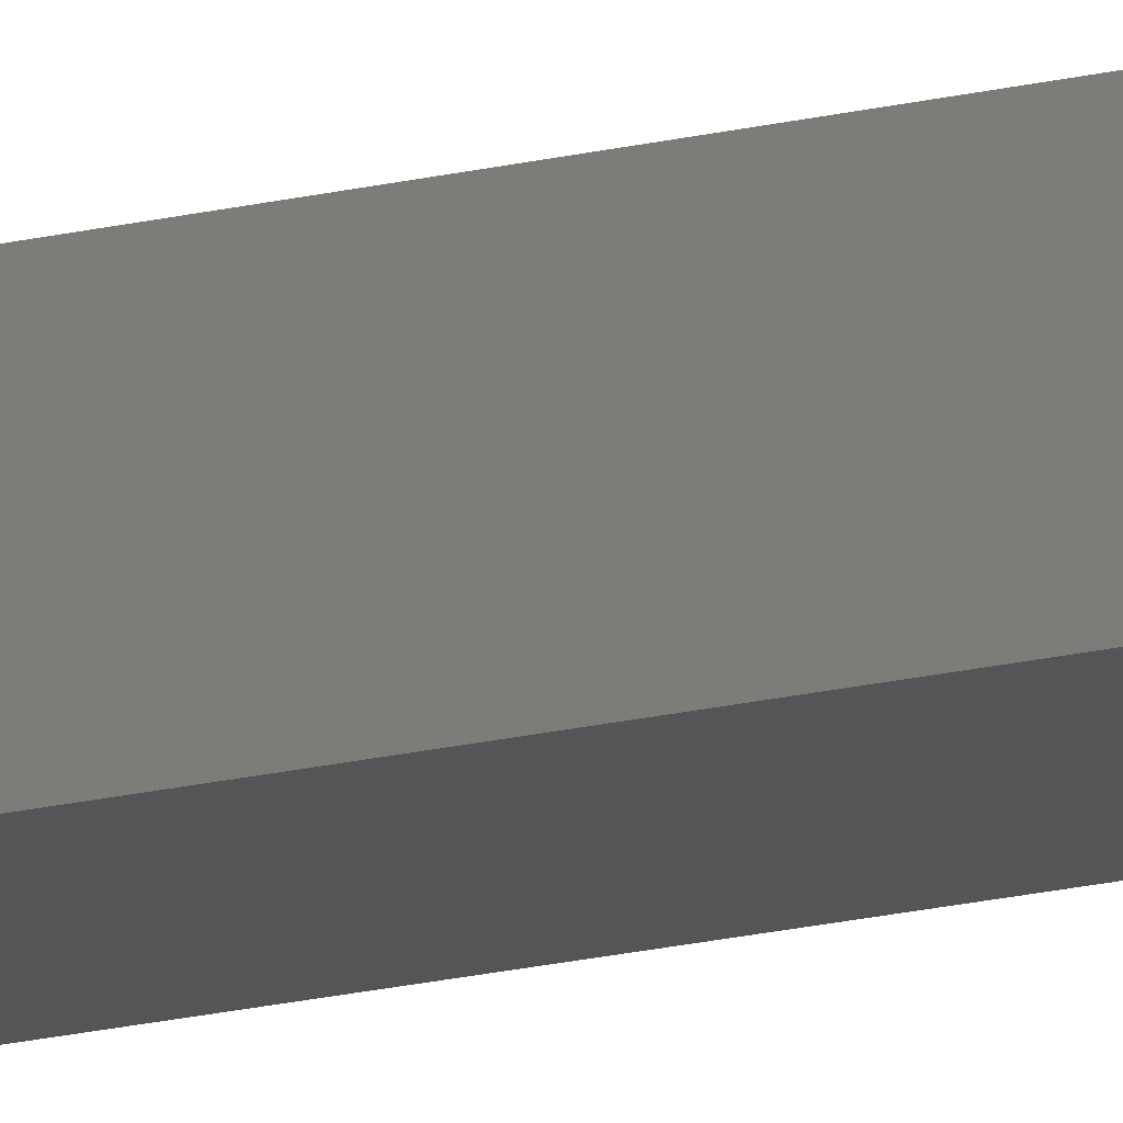
<metadata>
{"format":"stl","ext":"stl","renderer":"f3d","projection":"perspective","resolution":1024,"background":"white","views":[{"elev":-9.8,"azim":131.5,"up":"+Y"}]}
</metadata>
<code>
# stl→obj: 16 verts, 28 faces
v 9.778 -3.861 -317.1
v 9.758 -3.863 -317.1
v 9.758 -3.863 -320.7
v 9.778 -3.861 -320.7
v 9.798 -3.859 -320.7
v 9.798 -3.859 -317.1
v 9.818 -3.857 -317.1
v 9.818 -3.857 -320.7
v 9.812 -3.807 -320.7
v 9.812 -3.807 -317.1
v 9.753 -3.814 -320.7
v 9.753 -3.814 -317.1
v 9.773 -3.812 -320.7
v 9.773 -3.812 -317.1
v 9.793 -3.809 -320.7
v 9.793 -3.809 -317.1
f 1 2 3
f 1 3 4
f 1 4 5
f 6 1 5
f 7 5 8
f 7 6 5
f 7 8 9
f 10 7 9
f 11 12 13
f 13 14 15
f 12 14 13
f 14 16 15
f 15 10 9
f 16 10 15
f 12 11 3
f 2 12 3
f 16 7 10
f 16 6 7
f 14 1 16
f 16 1 6
f 12 2 14
f 14 2 1
f 8 15 9
f 5 15 8
f 4 13 15
f 4 15 5
f 3 11 13
f 3 13 4

</code>
